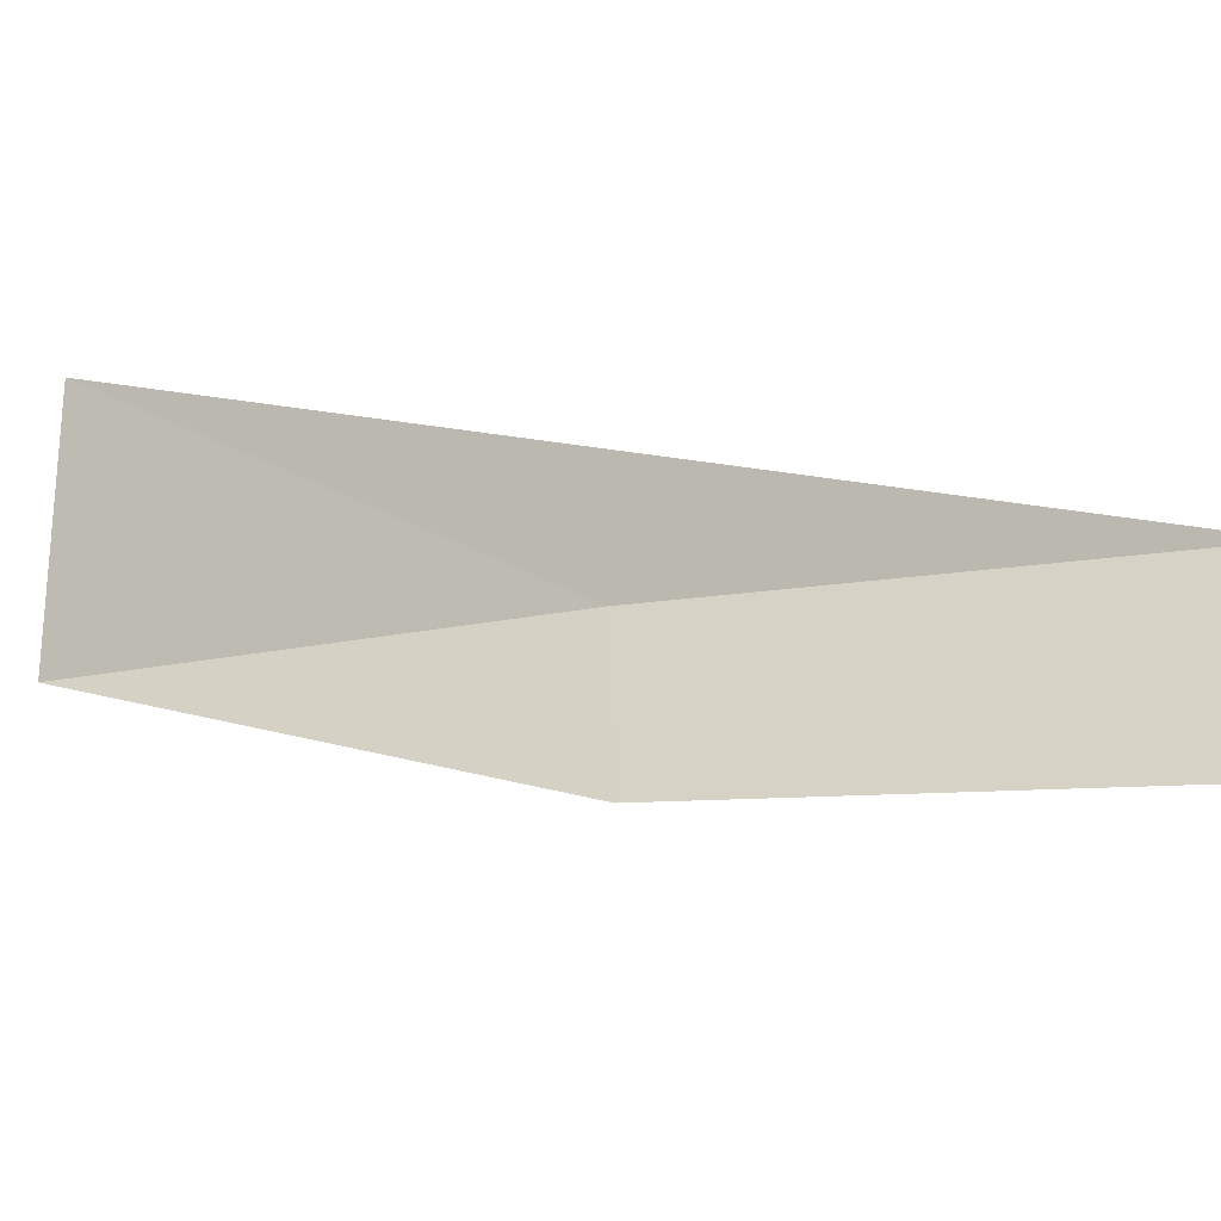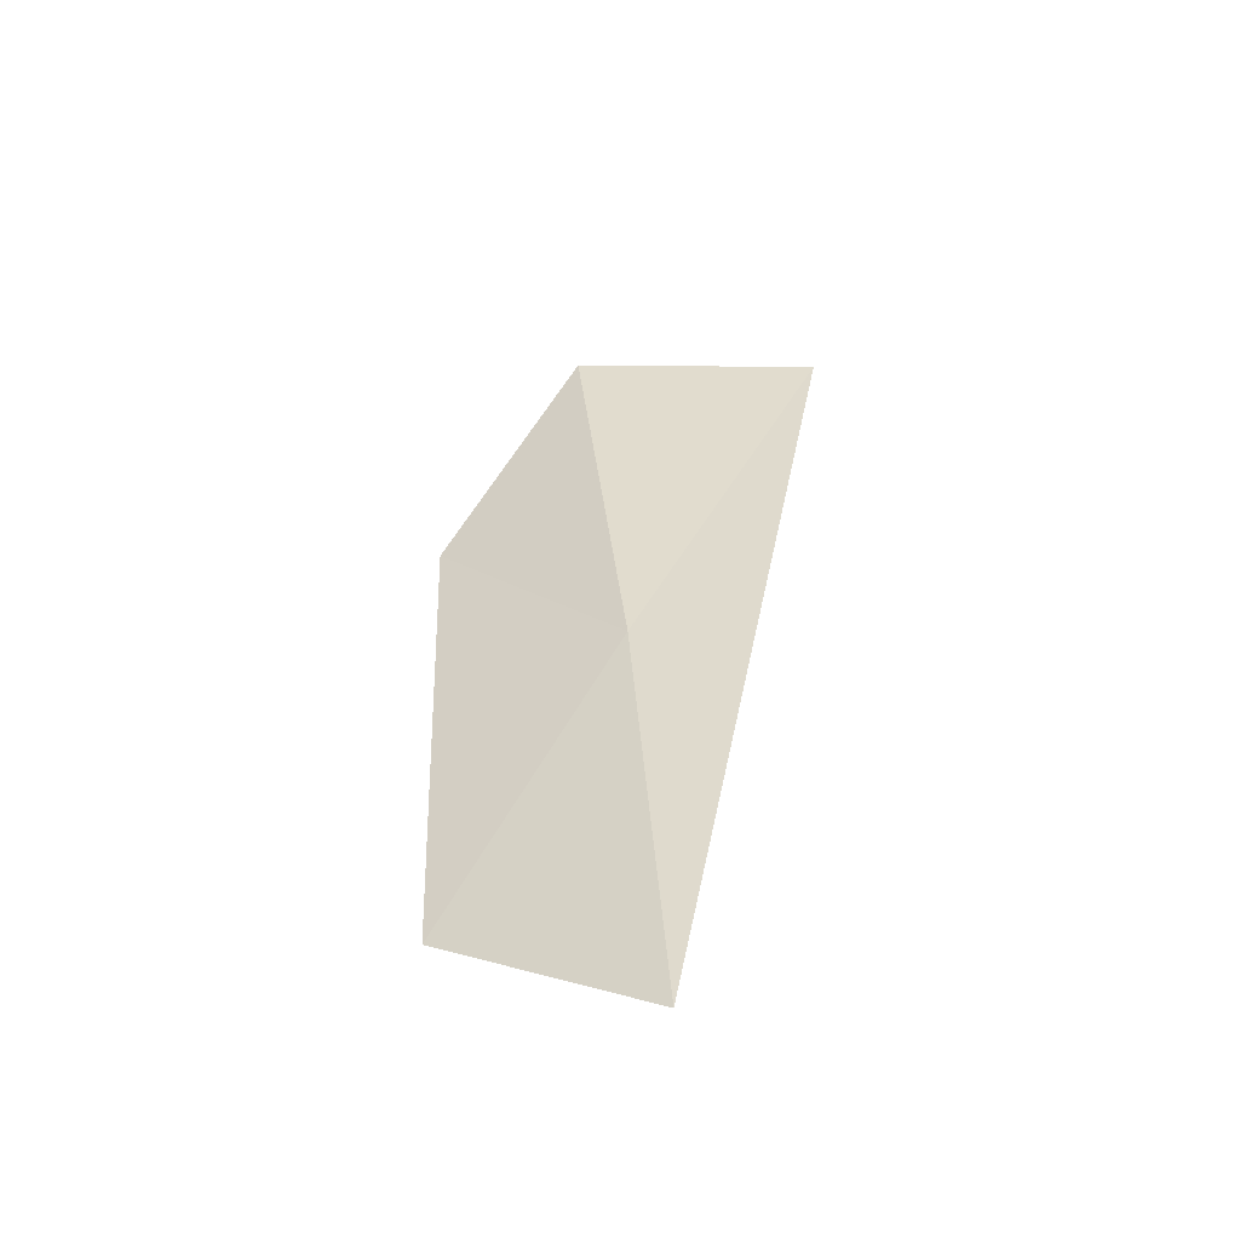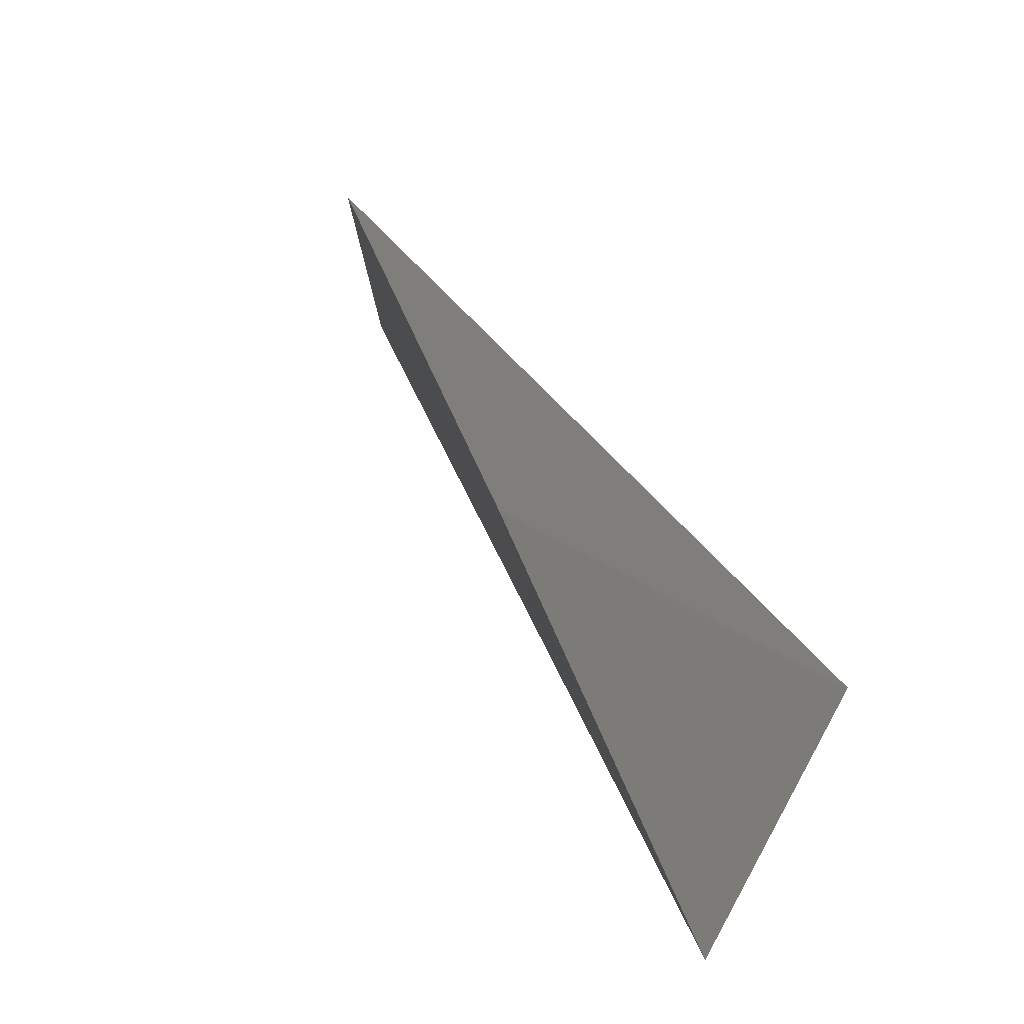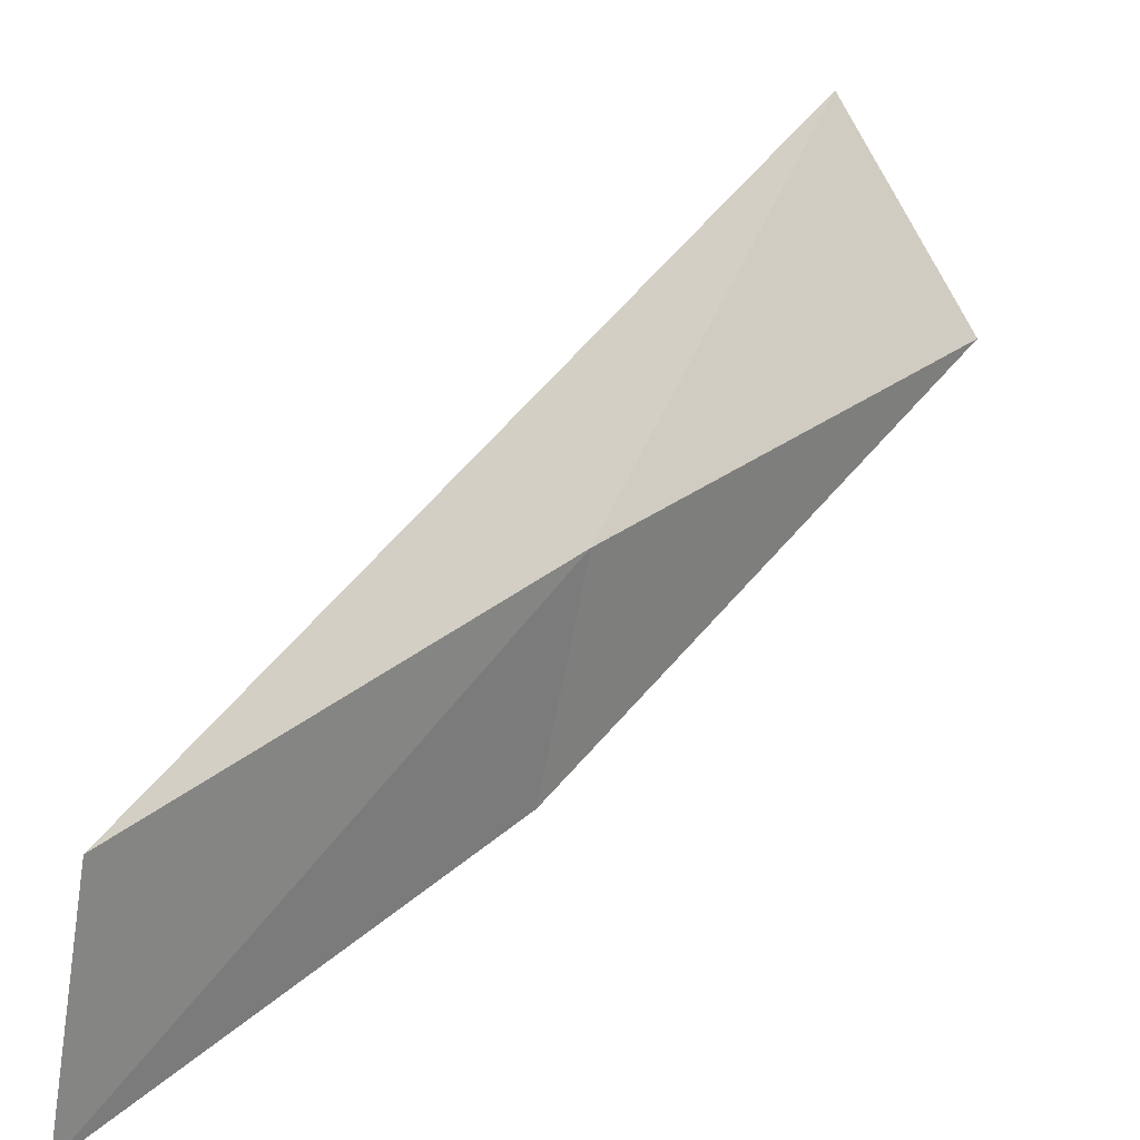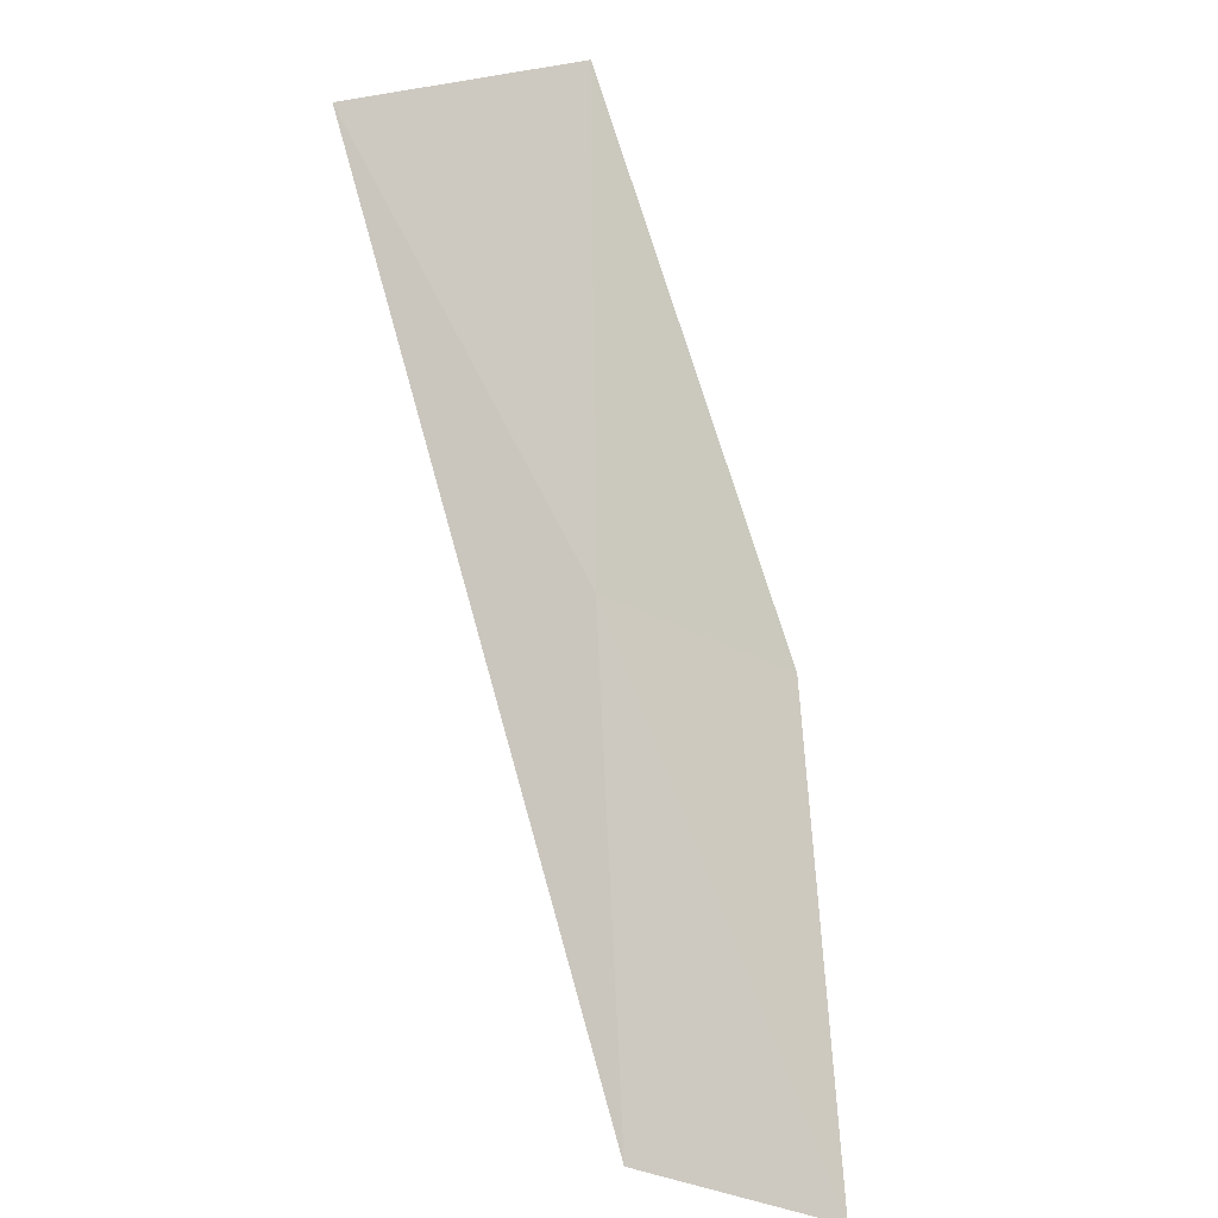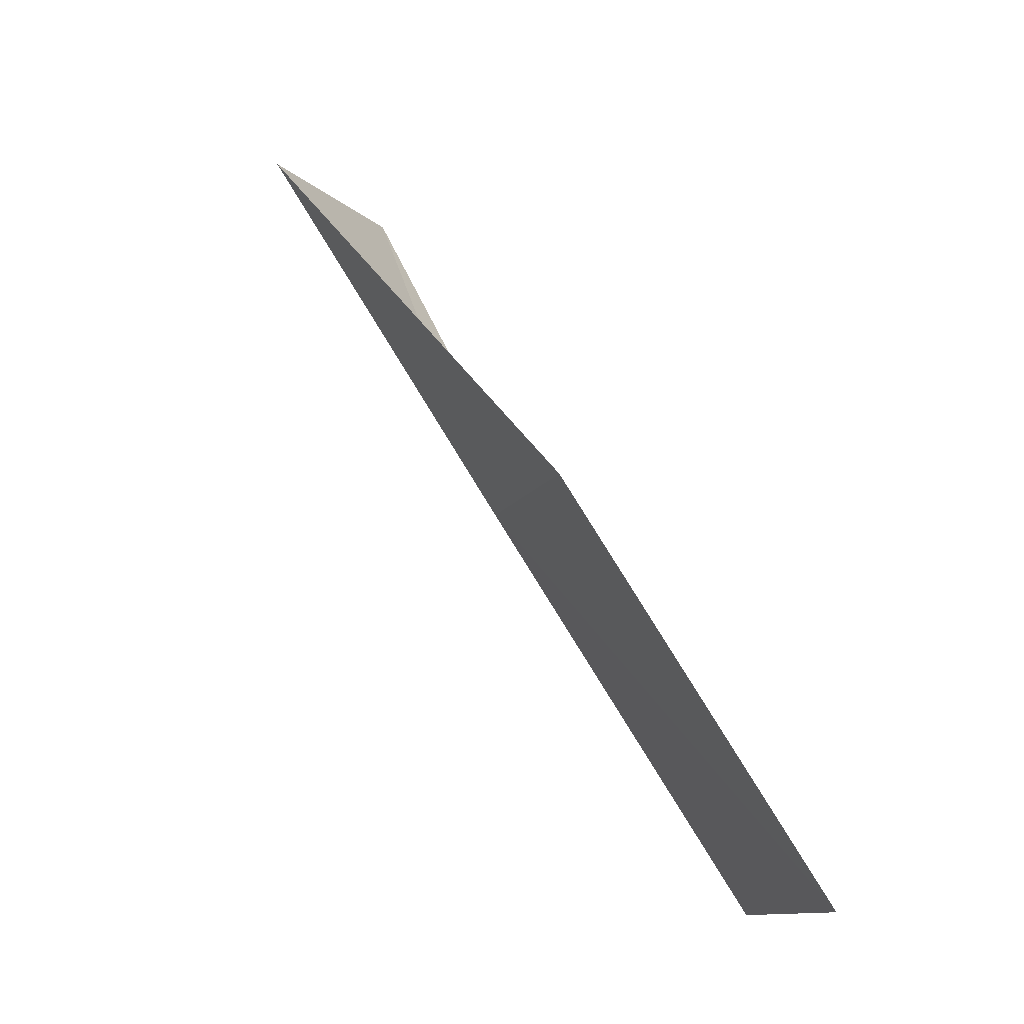
<metadata>
{"format":"obj","ext":"obj","renderer":"f3d","projection":"perspective","resolution":1024,"background":"white","views":[{"elev":-41.6,"azim":83.8,"up":"+Y"},{"elev":-24.9,"azim":57.6,"up":"+Z"},{"elev":53.8,"azim":-47.5,"up":"+Y"},{"elev":15.2,"azim":-166.2,"up":"+Y"},{"elev":-40.3,"azim":-110.1,"up":"+Z"},{"elev":-11.3,"azim":-5.7,"up":"+Z"}]}
</metadata>
<code>
v 37.05 14.05 83.55
v 37.51 11.77 83.55
v 34.47 15.05 88.06
v 35.84 17.28 88.06
v 39.98 10.42 79.05
v 39.61 12.83 79.05
f 1 3 2
f 1 5 6
f 1 2 5
f 1 4 3
f 1 6 4

</code>
